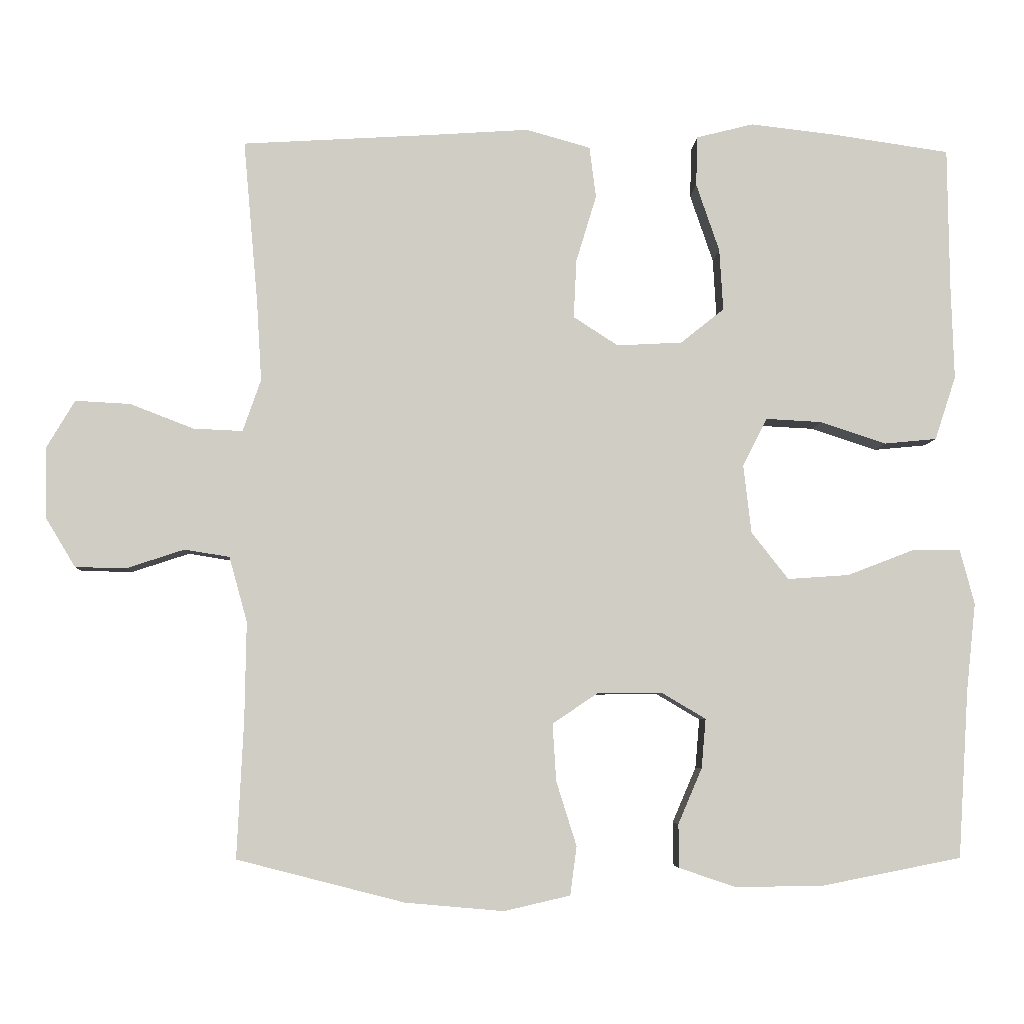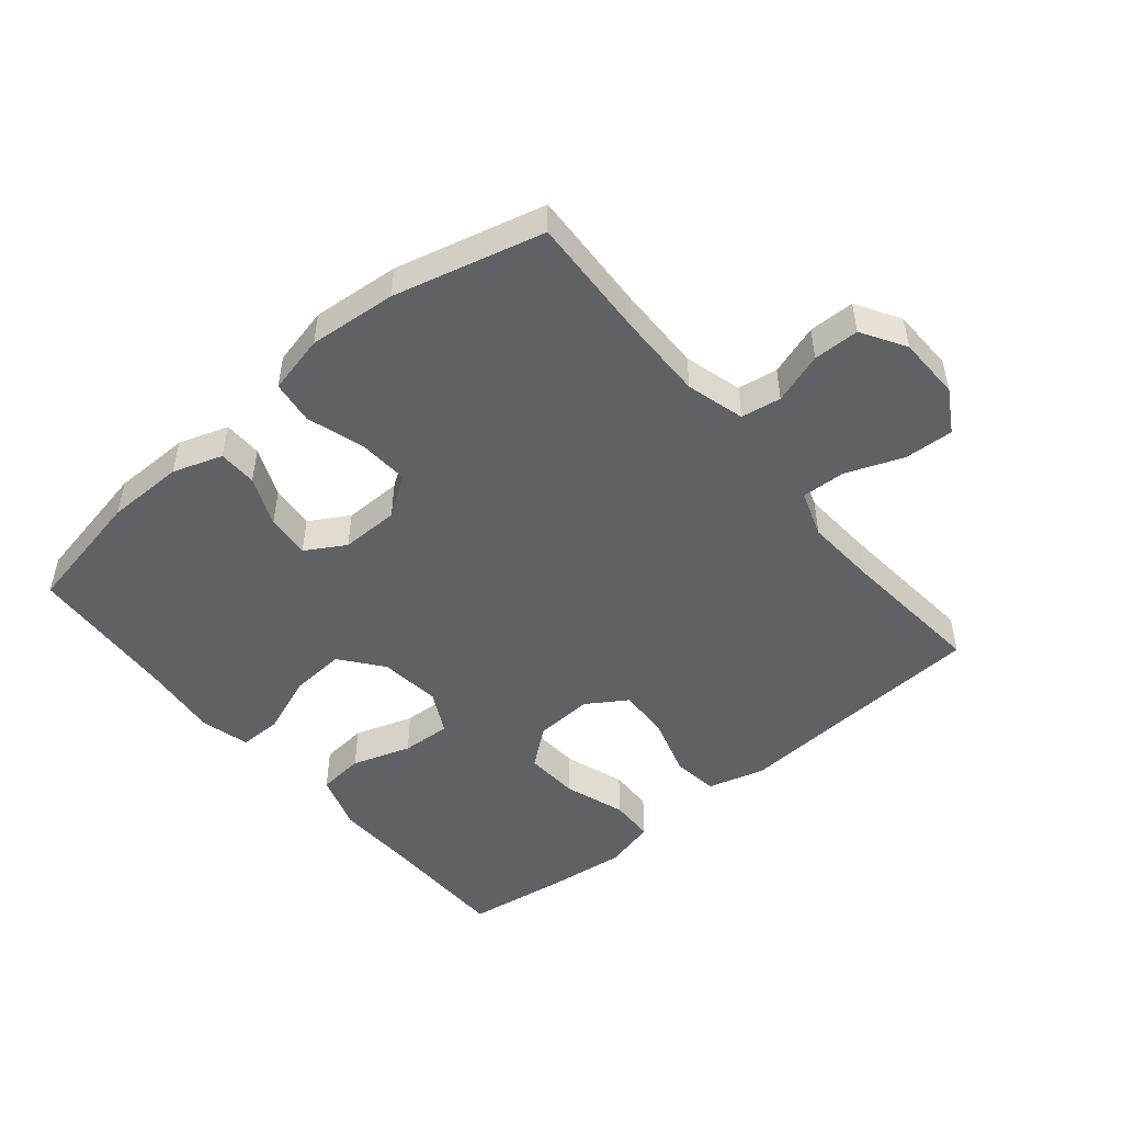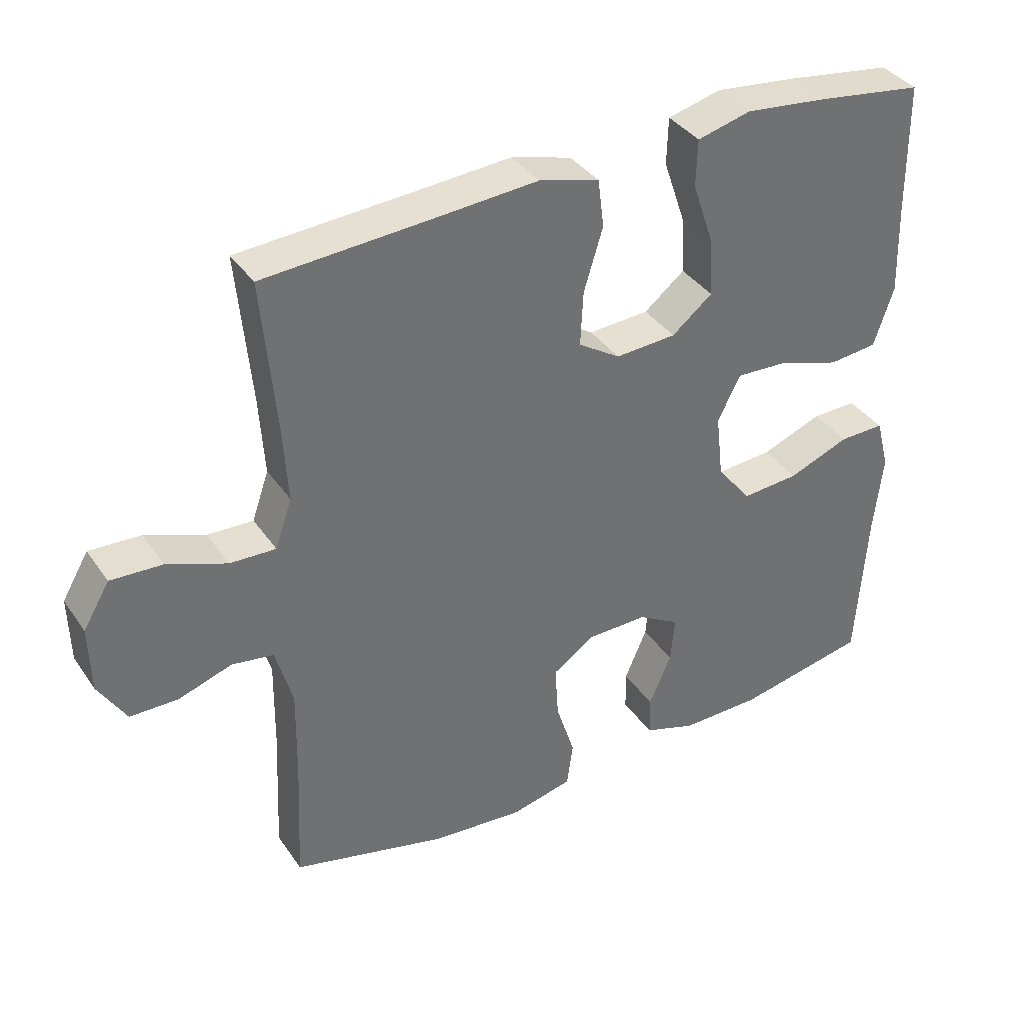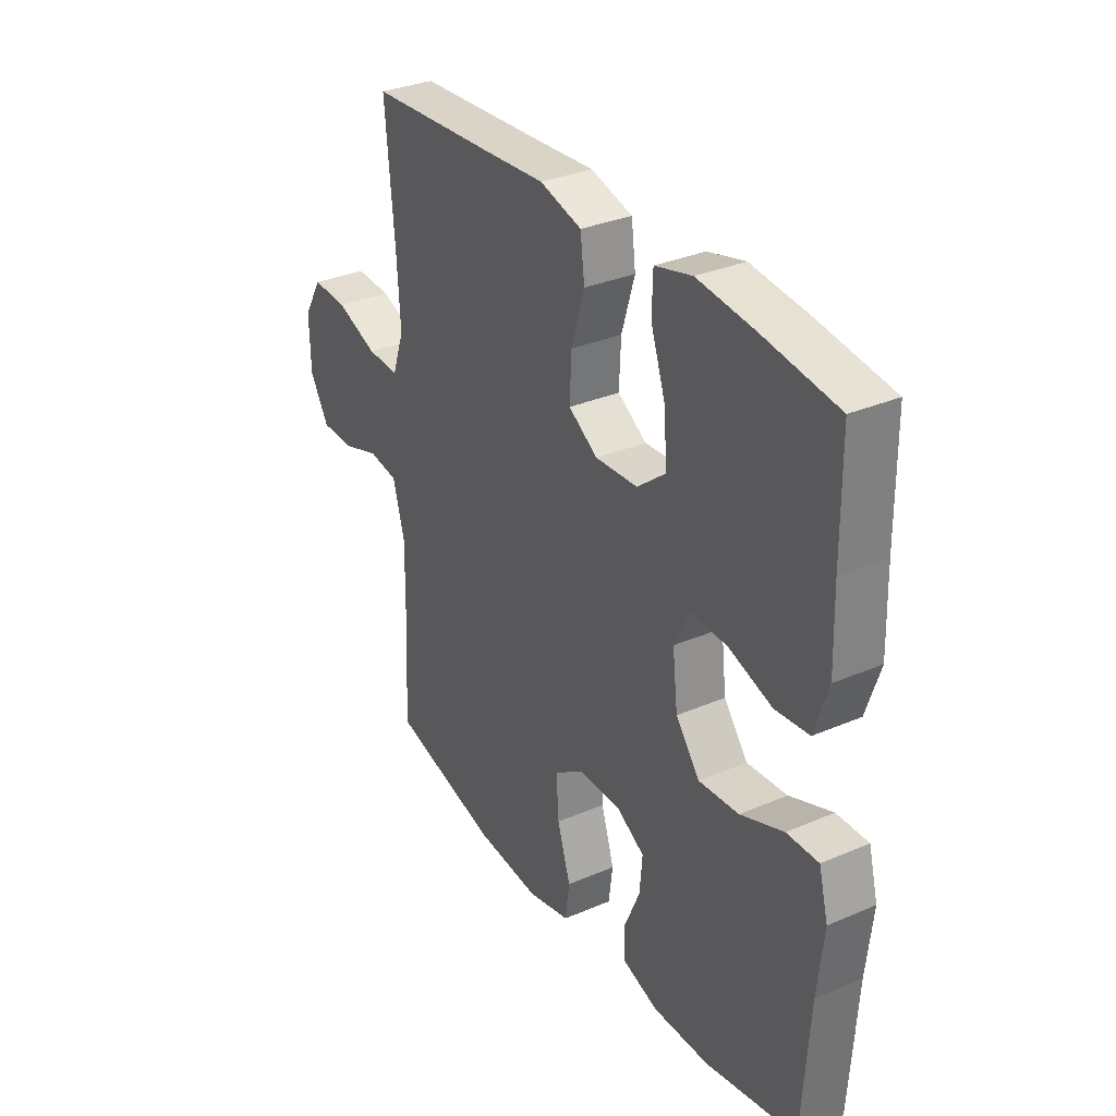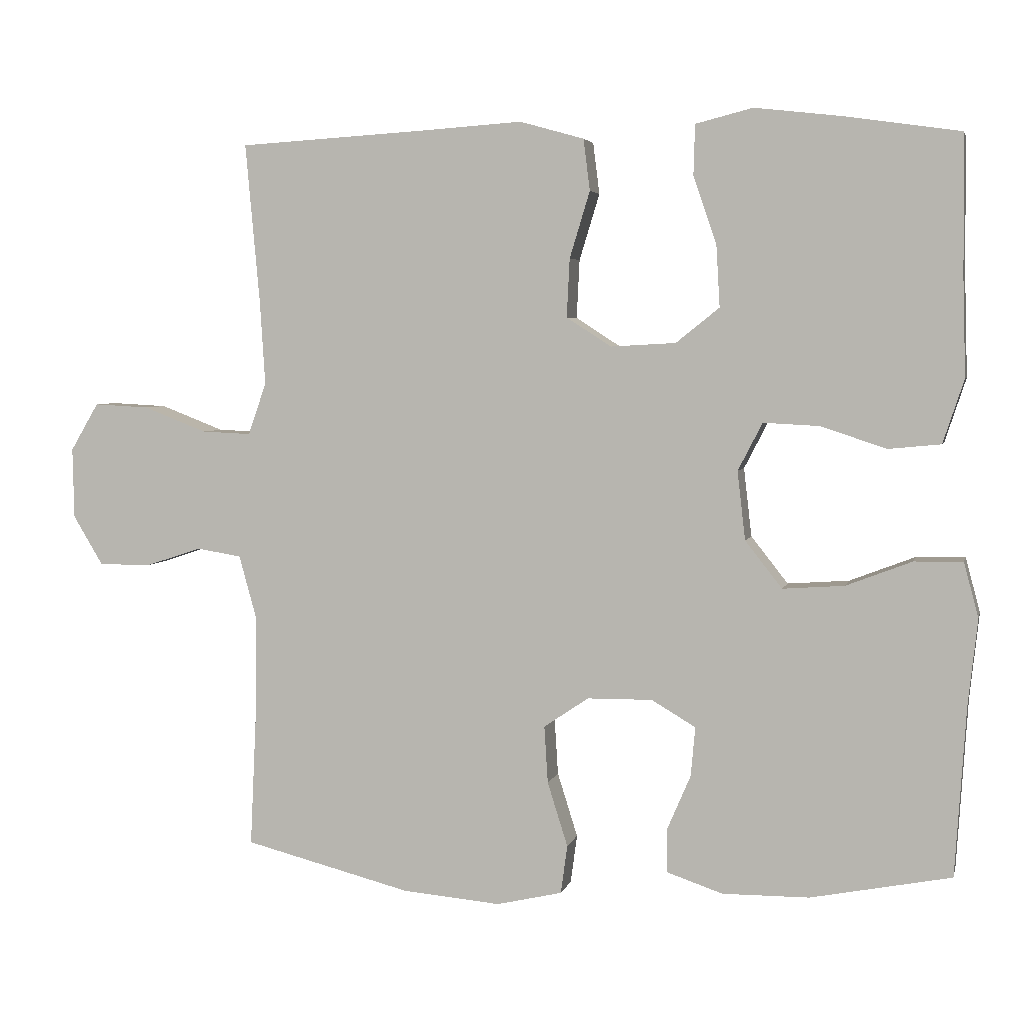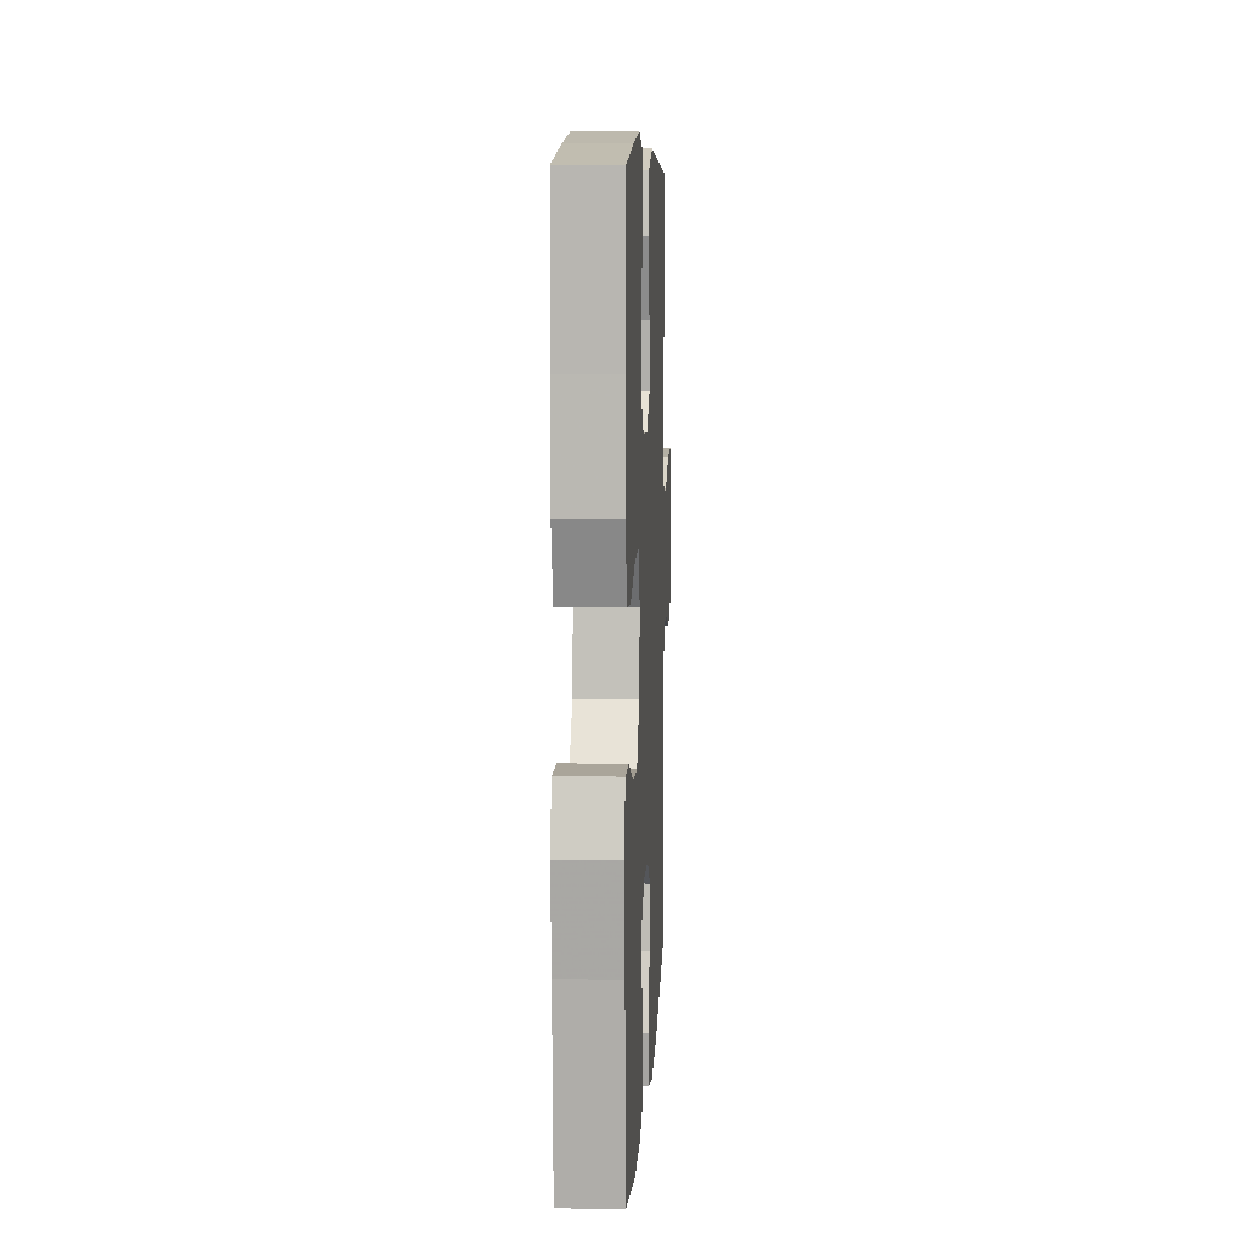
<metadata>
{"format":"obj","ext":"obj","renderer":"f3d","projection":"perspective","resolution":1024,"background":"white","views":[{"elev":-5.8,"azim":-2.7,"up":"+Z"},{"elev":-49.2,"azim":-140.1,"up":"+Y"},{"elev":37.3,"azim":-30.4,"up":"+Z"},{"elev":32.2,"azim":59.0,"up":"+Z"},{"elev":4.2,"azim":12.9,"up":"+Z"},{"elev":8.5,"azim":92.9,"up":"+Z"}]}
</metadata>
<code>
v -0.5 0.07 -0.5
v -0.491 0.07 -0.309
v -0.489 0.07 -0.175
v -0.514 0.07 -0.085
v -0.576 0.07 -0.075
v -0.655 0.07 -0.101
v -0.726 0.07 -0.1
v -0.767 0.07 -0.032
v -0.769 0.07 0.066
v -0.73 0.07 0.132
v -0.654 0.07 0.128
v -0.566 0.07 0.094
v -0.498 0.07 0.091
v -0.473 0.07 0.163
v -0.48 0.07 0.277
v -0.5 0.07 0.5
v -0.234 0.07 0.516
v -0.101 0.07 0.525
v -0.012 0.07 0.5
v -0.003 0.07 0.429
v -0.031 0.07 0.337
v -0.035 0.07 0.256
v 0.027 0.07 0.216
v 0.117 0.07 0.221
v 0.177 0.07 0.269
v 0.172 0.07 0.354
v 0.14 0.07 0.448
v 0.142 0.07 0.517
v 0.221 0.07 0.537
v 0.342 0.07 0.523
v 0.5 0.07 0.5
v 0.502 0.07 0.308
v 0.506 0.07 0.174
v 0.477 0.07 0.086
v 0.405 0.07 0.079
v 0.314 0.07 0.109
v 0.237 0.07 0.113
v 0.203 0.07 0.047
v 0.214 0.07 -0.048
v 0.265 0.07 -0.113
v 0.35 0.07 -0.107
v 0.441 0.07 -0.072
v 0.508 0.07 -0.071
v 0.528 0.07 -0.147
v 0.515 0.07 -0.267
v 0.5 0.07 -0.5
v 0.306 0.07 -0.538
v 0.186 0.07 -0.539
v 0.109 0.07 -0.513
v 0.108 0.07 -0.453
v 0.141 0.07 -0.376
v 0.147 0.07 -0.308
v 0.086 0.07 -0.272
v -0.004 0.07 -0.273
v -0.066 0.07 -0.315
v -0.061 0.07 -0.394
v -0.033 0.07 -0.483
v -0.042 0.07 -0.55
v -0.133 0.07 -0.571
v -0.269 0.07 -0.559
v -0.5 0 -0.5
v -0.491 0 -0.309
v -0.489 0 -0.175
v -0.514 0 -0.085
v -0.576 0 -0.075
v -0.655 0 -0.101
v -0.726 0 -0.1
v -0.767 0 -0.032
v -0.769 0 0.066
v -0.73 0 0.132
v -0.654 0 0.128
v -0.566 0 0.094
v -0.498 0 0.091
v -0.473 0 0.163
v -0.48 0 0.277
v -0.5 0 0.5
v -0.234 0 0.516
v -0.101 0 0.525
v -0.012 0 0.5
v -0.003 0 0.429
v -0.031 0 0.337
v -0.035 0 0.256
v 0.027 0 0.216
v 0.117 0 0.221
v 0.177 0 0.269
v 0.172 0 0.354
v 0.14 0 0.448
v 0.142 0 0.517
v 0.221 0 0.537
v 0.342 0 0.523
v 0.5 0 0.5
v 0.502 0 0.308
v 0.506 0 0.174
v 0.477 0 0.086
v 0.405 0 0.079
v 0.314 0 0.109
v 0.237 0 0.113
v 0.203 0 0.047
v 0.214 0 -0.048
v 0.265 0 -0.113
v 0.35 0 -0.107
v 0.441 0 -0.072
v 0.508 0 -0.071
v 0.528 0 -0.147
v 0.515 0 -0.267
v 0.5 0 -0.5
v 0.306 0 -0.538
v 0.186 0 -0.539
v 0.109 0 -0.513
v 0.108 0 -0.453
v 0.141 0 -0.376
v 0.147 0 -0.308
v 0.086 0 -0.272
v -0.004 0 -0.273
v -0.066 0 -0.315
v -0.061 0 -0.394
v -0.033 0 -0.483
v -0.042 0 -0.55
v -0.133 0 -0.571
v -0.269 0 -0.559
f 59 60 1 2
f 56 57 58 59
f 55 56 59 2
f 54 55 2 3
f 53 54 3 4
f 48 49 50 51
f 48 51 52
f 45 46 47 48
f 45 48 52
f 44 45 52 53
f 41 42 43 44
f 40 41 44 53
f 33 34 35 36
f 32 33 36 37
f 31 32 37
f 30 31 37
f 29 30 37 38
f 26 27 28 29
f 25 26 29 38
f 18 19 20 21
f 17 18 21 22
f 15 16 17 22
f 14 15 22 23
f 9 10 11 12
f 9 12 13
f 8 9 13
f 5 6 7 8
f 4 5 8 13
f 39 40 53 4
f 24 25 38 39
f 14 23 24 39
f 4 13 14 39
f 62 61 120 119
f 119 118 117 116
f 62 119 116 115
f 63 62 115 114
f 64 63 114 113
f 111 110 109 108
f 112 111 108
f 108 107 106 105
f 112 108 105
f 113 112 105 104
f 104 103 102 101
f 113 104 101 100
f 96 95 94 93
f 97 96 93 92
f 97 92 91
f 97 91 90
f 98 97 90 89
f 89 88 87 86
f 98 89 86 85
f 81 80 79 78
f 82 81 78 77
f 82 77 76 75
f 83 82 75 74
f 72 71 70 69
f 73 72 69
f 73 69 68
f 68 67 66 65
f 73 68 65 64
f 64 113 100 99
f 99 98 85 84
f 99 84 83 74
f 99 74 73 64
f 1 61 62 2
f 2 62 63 3
f 3 63 64 4
f 4 64 65 5
f 5 65 66 6
f 6 66 67 7
f 7 67 68 8
f 8 68 69 9
f 9 69 70 10
f 10 70 71 11
f 11 71 72 12
f 12 72 73 13
f 13 73 74 14
f 14 74 75 15
f 15 75 76 16
f 16 76 77 17
f 17 77 78 18
f 18 78 79 19
f 19 79 80 20
f 20 80 81 21
f 21 81 82 22
f 22 82 83 23
f 23 83 84 24
f 24 84 85 25
f 25 85 86 26
f 26 86 87 27
f 27 87 88 28
f 28 88 89 29
f 29 89 90 30
f 30 90 91 31
f 31 91 92 32
f 32 92 93 33
f 33 93 94 34
f 34 94 95 35
f 35 95 96 36
f 36 96 97 37
f 37 97 98 38
f 38 98 99 39
f 39 99 100 40
f 40 100 101 41
f 41 101 102 42
f 42 102 103 43
f 43 103 104 44
f 44 104 105 45
f 45 105 106 46
f 46 106 107 47
f 47 107 108 48
f 48 108 109 49
f 49 109 110 50
f 50 110 111 51
f 51 111 112 52
f 52 112 113 53
f 53 113 114 54
f 54 114 115 55
f 55 115 116 56
f 56 116 117 57
f 57 117 118 58
f 58 118 119 59
f 59 119 120 60
f 60 120 61 1

</code>
